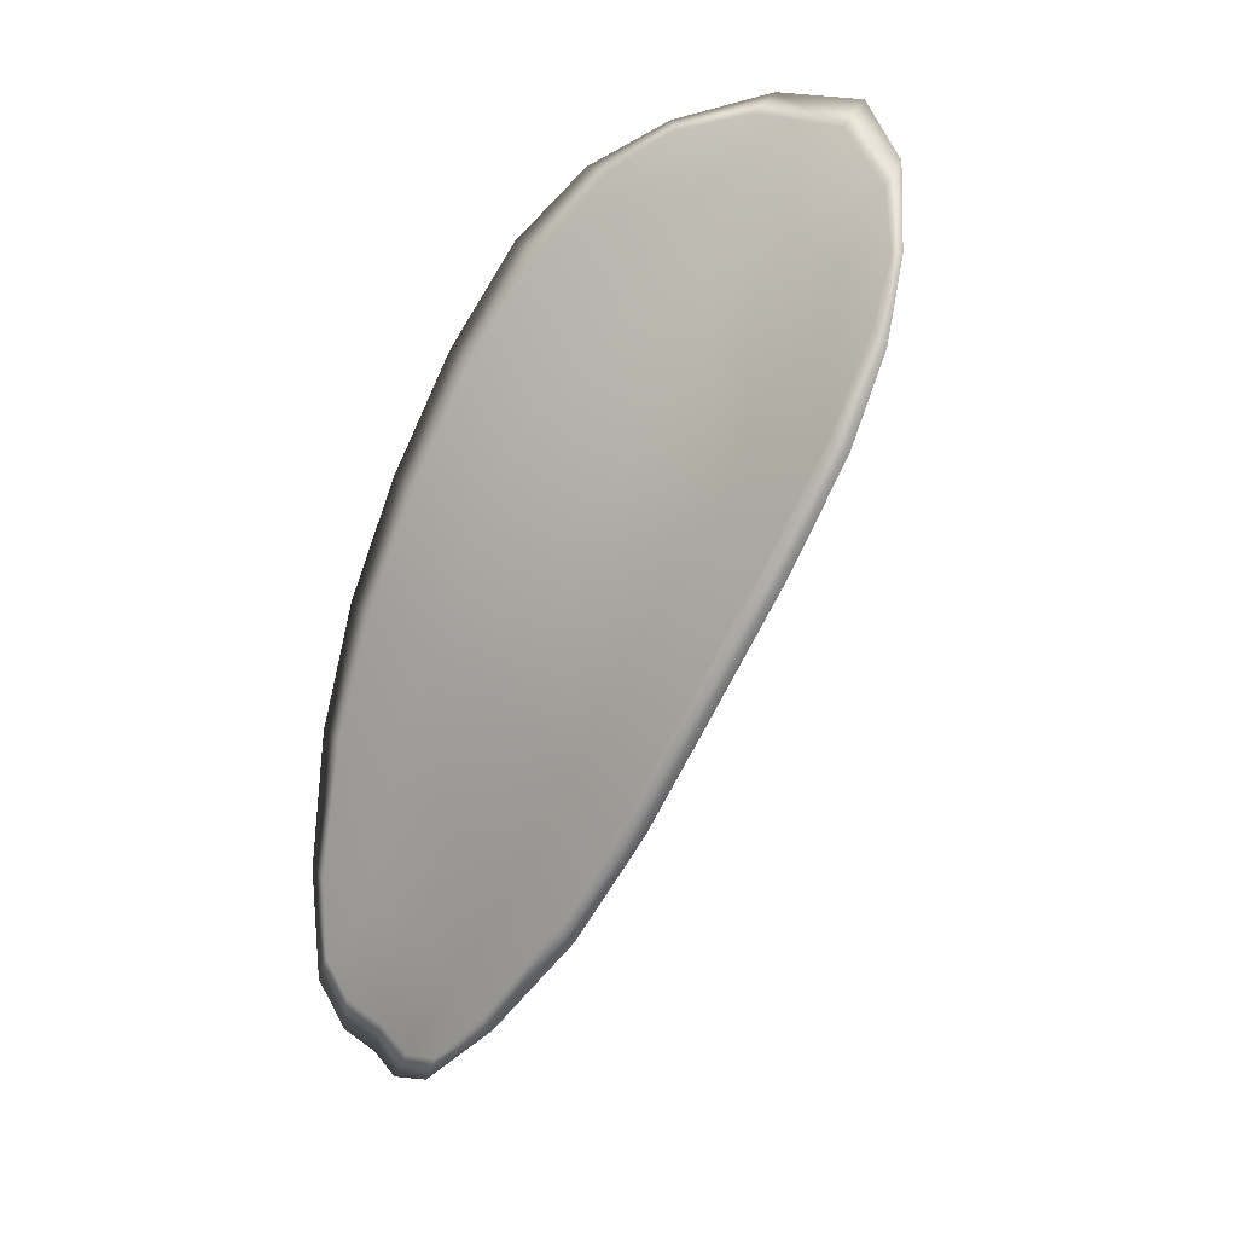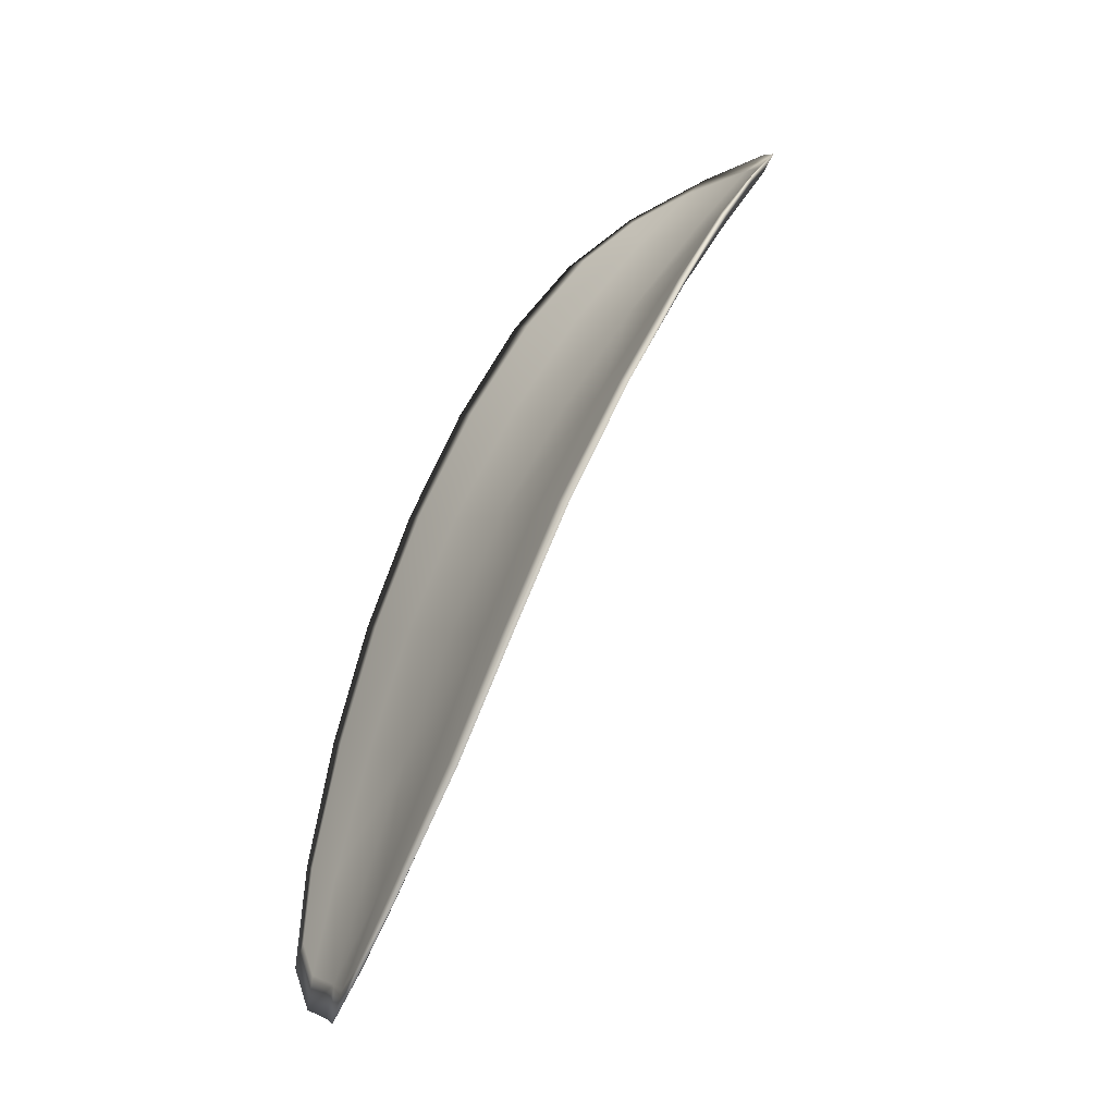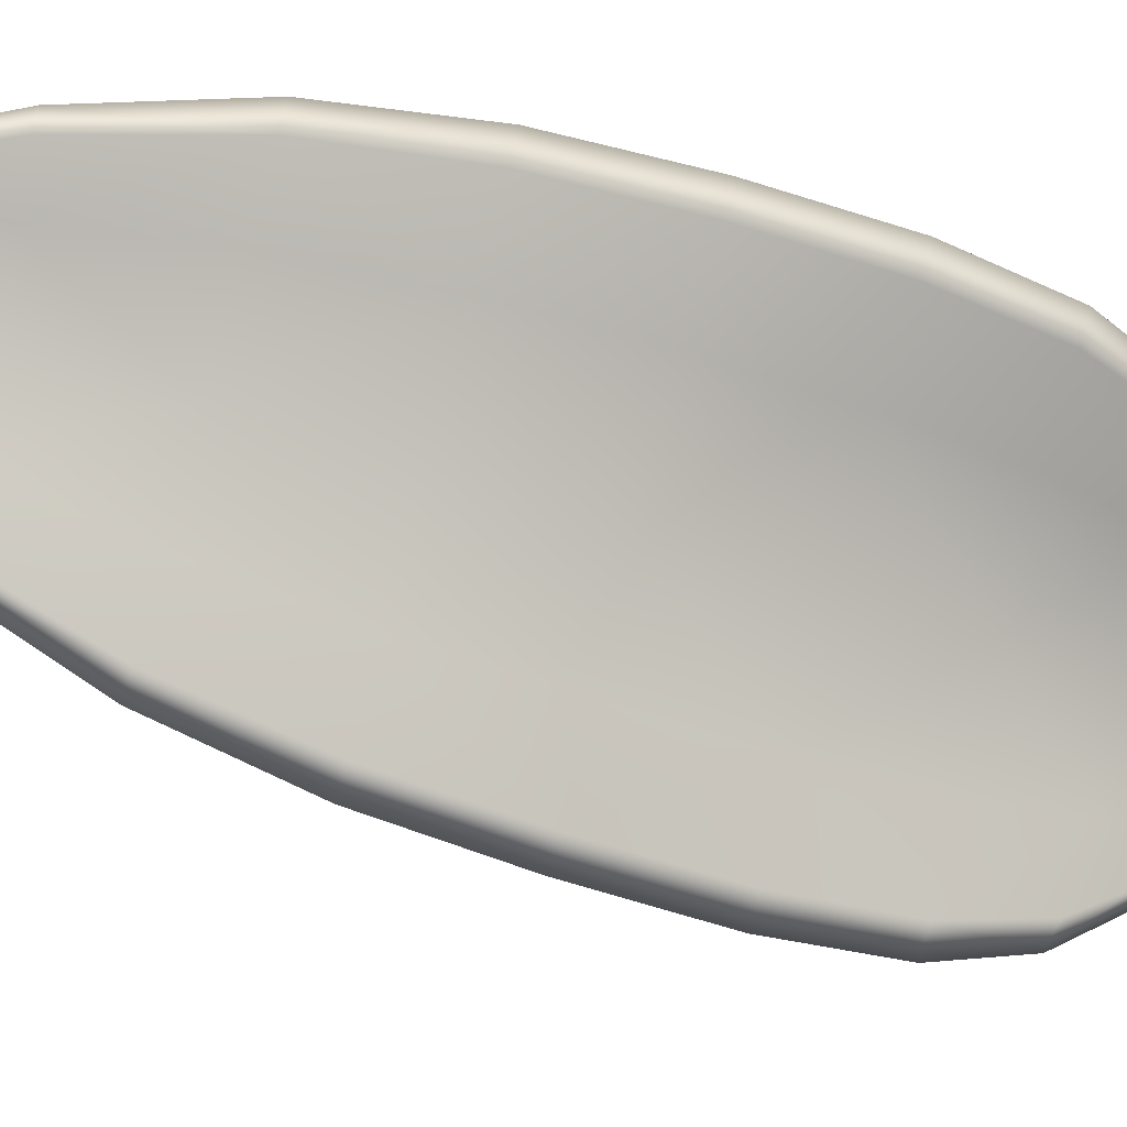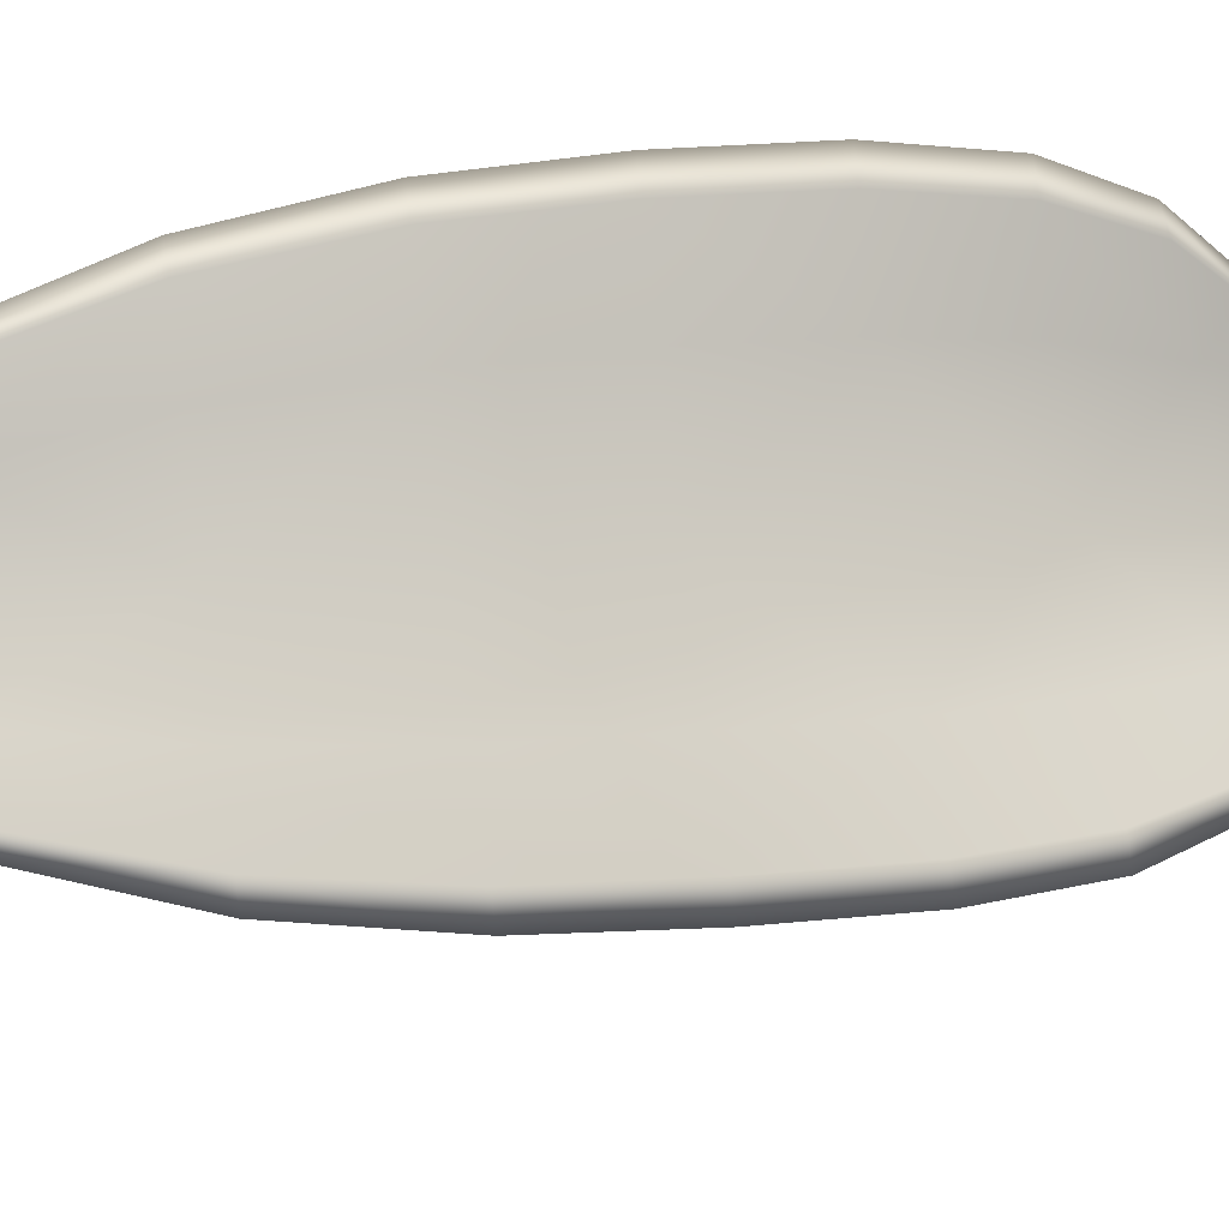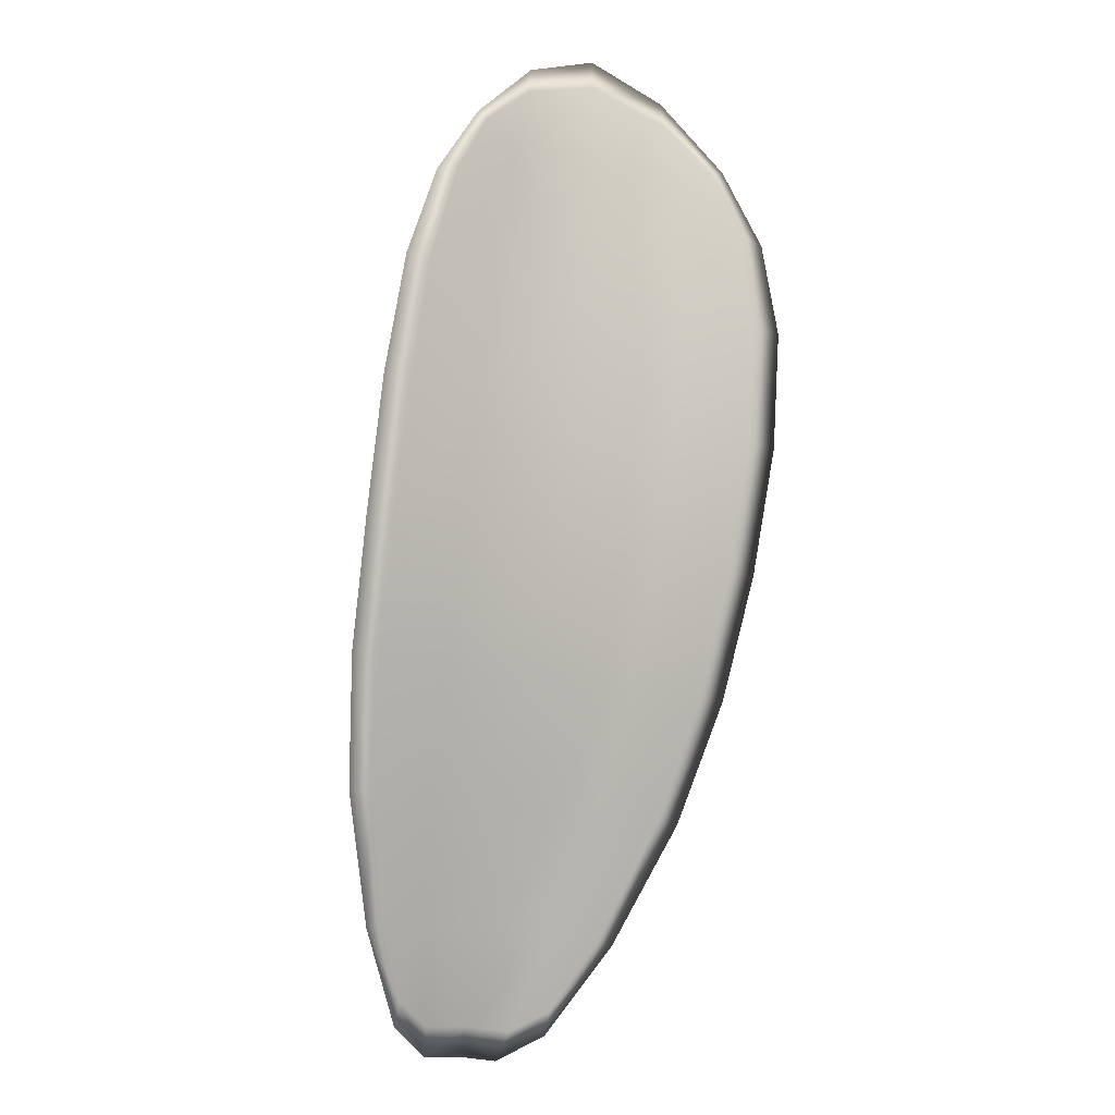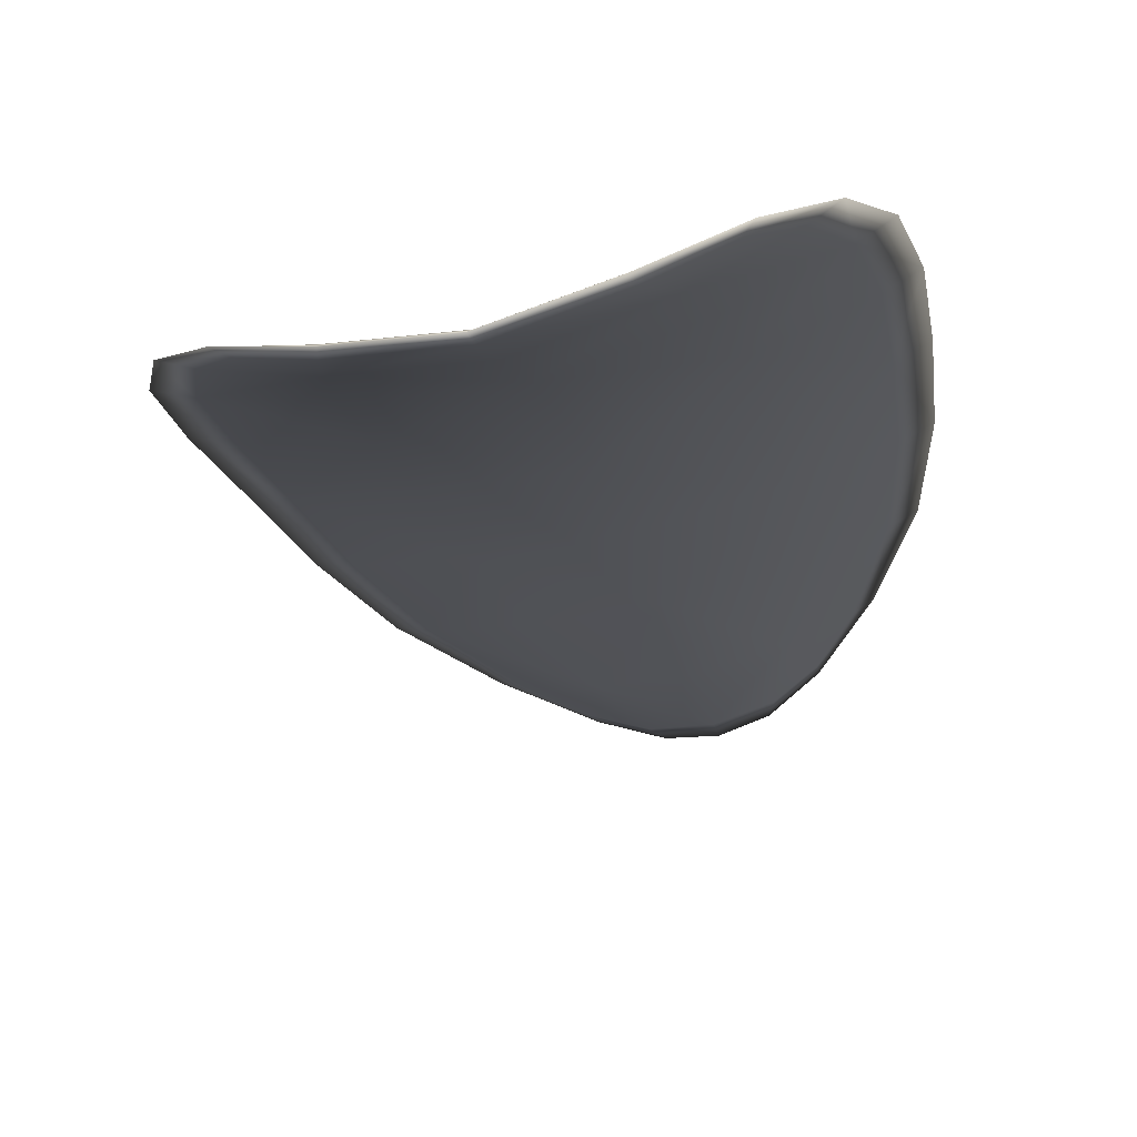
<metadata>
{"format":"obj","ext":"obj","renderer":"f3d","projection":"perspective","resolution":1024,"background":"white","views":[{"elev":20.7,"azim":50.6,"up":"+Y"},{"elev":-20.1,"azim":71.2,"up":"+Y"},{"elev":79.9,"azim":87.9,"up":"+Z"},{"elev":76.6,"azim":65.7,"up":"+Z"},{"elev":22.4,"azim":-13.4,"up":"+Y"},{"elev":-36.3,"azim":175.2,"up":"+Z"}]}
</metadata>
<code>
v -2.368 0.7363 -1.071
v -2.37 0.7372 -1.071
v -2.37 0.7346 -1.069
v -2.368 0.7339 -1.069
v -2.366 0.7333 -1.069
v -2.366 0.7355 -1.07
v -2.366 0.7368 -1.071
v -2.367 0.7379 -1.072
v -2.369 0.739 -1.072
v -2.372 0.7376 -1.07
v -2.373 0.7378 -1.069
v -2.374 0.736 -1.068
v -2.373 0.7354 -1.068
v -2.371 0.7391 -1.071
v -2.373 0.7387 -1.07
v -2.375 0.7267 -1.065
v -2.377 0.7273 -1.064
v -2.377 0.7241 -1.063
v -2.375 0.7236 -1.064
v -2.373 0.7229 -1.064
v -2.372 0.726 -1.065
v -2.372 0.729 -1.066
v -2.374 0.7298 -1.066
v -2.376 0.7304 -1.065
v -2.37 0.7253 -1.065
v -2.371 0.7223 -1.064
v -2.37 0.7218 -1.064
v -2.368 0.7248 -1.065
v -2.367 0.7277 -1.066
v -2.369 0.7283 -1.066
v -2.368 0.7312 -1.067
v -2.371 0.7319 -1.067
v -2.366 0.7307 -1.067
v -2.373 0.7327 -1.067
v -2.375 0.7334 -1.066
v -2.376 0.7203 -1.063
v -2.377 0.7207 -1.063
v -2.377 0.7187 -1.062
v -2.376 0.7178 -1.063
v -2.375 0.7174 -1.063
v -2.374 0.7198 -1.063
v -2.373 0.7193 -1.063
v -2.374 0.7171 -1.063
v -2.373 0.7175 -1.063
v -2.371 0.719 -1.063
v -2.368 0.7362 -1.071
v -2.37 0.737 -1.071
v -2.369 0.7389 -1.072
v -2.367 0.7379 -1.072
v -2.366 0.7367 -1.071
v -2.366 0.7354 -1.07
v -2.366 0.7332 -1.069
v -2.368 0.7338 -1.069
v -2.37 0.7345 -1.069
v -2.372 0.7375 -1.07
v -2.374 0.7377 -1.069
v -2.373 0.7386 -1.07
v -2.371 0.739 -1.071
v -2.373 0.7353 -1.069
v -2.374 0.7359 -1.068
v -2.375 0.7267 -1.065
v -2.377 0.7273 -1.064
v -2.376 0.7304 -1.065
v -2.374 0.7297 -1.066
v -2.372 0.7289 -1.066
v -2.372 0.7259 -1.065
v -2.373 0.7228 -1.064
v -2.375 0.7235 -1.064
v -2.377 0.7241 -1.063
v -2.37 0.7252 -1.065
v -2.369 0.7282 -1.066
v -2.367 0.7277 -1.066
v -2.368 0.7247 -1.065
v -2.37 0.7218 -1.064
v -2.371 0.7222 -1.064
v -2.368 0.7311 -1.068
v -2.371 0.7318 -1.068
v -2.366 0.7306 -1.068
v -2.373 0.7327 -1.067
v -2.375 0.7334 -1.066
v -2.376 0.7202 -1.063
v -2.377 0.7207 -1.063
v -2.374 0.7197 -1.064
v -2.375 0.7174 -1.063
v -2.376 0.7177 -1.063
v -2.377 0.7187 -1.063
v -2.373 0.7192 -1.064
v -2.371 0.7189 -1.063
v -2.373 0.7174 -1.063
v -2.374 0.7171 -1.063
v -2.377 0.7208 -1.063
v -2.377 0.7181 -1.062
v -2.377 0.7243 -1.063
v -2.377 0.7187 -1.063
v -2.374 0.7163 -1.063
v -2.373 0.7169 -1.063
v -2.375 0.7166 -1.063
v -2.373 0.7174 -1.063
v -2.365 0.7351 -1.07
v -2.366 0.7369 -1.071
v -2.365 0.7331 -1.069
v -2.366 0.7367 -1.071
v -2.371 0.7396 -1.072
v -2.373 0.7389 -1.07
v -2.369 0.7395 -1.073
v -2.373 0.7386 -1.07
v -2.374 0.7378 -1.069
v -2.375 0.7361 -1.067
v -2.376 0.7169 -1.062
v -2.371 0.7188 -1.063
v -2.369 0.7216 -1.064
v -2.367 0.7385 -1.072
v -2.366 0.7305 -1.067
v -2.367 0.7275 -1.066
v -2.376 0.7336 -1.066
v -2.377 0.7306 -1.065
v -2.377 0.7275 -1.064
v -2.368 0.7246 -1.065
f 1 2 3
f 1 3 4
f 1 4 5
f 1 5 6
f 1 6 7
f 1 7 8
f 1 8 9
f 1 9 2
f 10 11 12
f 10 12 13
f 10 13 3
f 10 3 2
f 10 2 9
f 10 9 14
f 10 14 15
f 10 15 11
f 16 17 18
f 16 18 19
f 16 19 20
f 16 20 21
f 16 21 22
f 16 22 23
f 16 23 24
f 16 24 17
f 25 21 20
f 25 20 26
f 25 26 27
f 25 27 28
f 25 28 29
f 25 29 30
f 25 30 22
f 25 22 21
f 31 32 22
f 31 22 30
f 31 30 29
f 31 29 33
f 31 33 5
f 31 5 4
f 31 4 3
f 31 3 32
f 34 35 24
f 34 24 23
f 34 23 22
f 34 22 32
f 34 32 3
f 34 3 13
f 34 13 12
f 34 12 35
f 36 37 38
f 36 38 39
f 36 39 40
f 36 40 41
f 36 41 20
f 36 20 19
f 36 19 18
f 36 18 37
f 42 41 40
f 42 40 43
f 42 43 44
f 42 44 45
f 42 45 27
f 42 27 26
f 42 26 20
f 42 20 41
f 46 47 48
f 46 48 49
f 46 49 50
f 46 50 51
f 46 51 52
f 46 52 53
f 46 53 54
f 46 54 47
f 55 56 57
f 55 57 58
f 55 58 48
f 55 48 47
f 55 47 54
f 55 54 59
f 55 59 60
f 55 60 56
f 61 62 63
f 61 63 64
f 61 64 65
f 61 65 66
f 61 66 67
f 61 67 68
f 61 68 69
f 61 69 62
f 70 66 65
f 70 65 71
f 70 71 72
f 70 72 73
f 70 73 74
f 70 74 75
f 70 75 67
f 70 67 66
f 76 77 54
f 76 54 53
f 76 53 52
f 76 52 78
f 76 78 72
f 76 72 71
f 76 71 65
f 76 65 77
f 79 80 60
f 79 60 59
f 79 59 54
f 79 54 77
f 79 77 65
f 79 65 64
f 79 64 63
f 79 63 80
f 81 82 69
f 81 69 68
f 81 68 67
f 81 67 83
f 81 83 84
f 81 84 85
f 81 85 86
f 81 86 82
f 87 83 67
f 87 67 75
f 87 75 74
f 87 74 88
f 87 88 89
f 87 89 90
f 87 90 84
f 87 84 83
f 91 92 38
f 91 38 37
f 91 37 18
f 91 18 93
f 91 93 69
f 91 69 82
f 91 82 94
f 91 94 92
f 95 96 44
f 95 44 43
f 95 43 40
f 95 40 97
f 95 97 84
f 95 84 90
f 95 90 98
f 95 98 96
f 99 100 7
f 99 7 6
f 99 6 5
f 99 5 101
f 99 101 52
f 99 52 51
f 99 51 102
f 99 102 100
f 103 104 15
f 103 15 14
f 103 14 9
f 103 9 105
f 103 105 48
f 103 48 58
f 103 58 106
f 103 106 104
f 107 108 12
f 107 12 11
f 107 11 15
f 107 15 104
f 107 104 106
f 107 106 56
f 107 56 60
f 107 60 108
f 109 97 40
f 109 40 39
f 109 39 38
f 109 38 92
f 109 92 94
f 109 94 85
f 109 85 84
f 109 84 97
f 110 111 27
f 110 27 45
f 110 45 44
f 110 44 96
f 110 96 98
f 110 98 88
f 110 88 74
f 110 74 111
f 112 105 9
f 112 9 8
f 112 8 7
f 112 7 100
f 112 100 102
f 112 102 49
f 112 49 48
f 112 48 105
f 113 101 5
f 113 5 33
f 113 33 29
f 113 29 114
f 113 114 72
f 113 72 78
f 113 78 52
f 113 52 101
f 115 116 24
f 115 24 35
f 115 35 12
f 115 12 108
f 115 108 60
f 115 60 80
f 115 80 63
f 115 63 116
f 117 93 18
f 117 18 17
f 117 17 24
f 117 24 116
f 117 116 63
f 117 63 62
f 117 62 69
f 117 69 93
f 118 114 29
f 118 29 28
f 118 28 27
f 118 27 111
f 118 111 74
f 118 74 73
f 118 73 72
f 118 72 114

</code>
